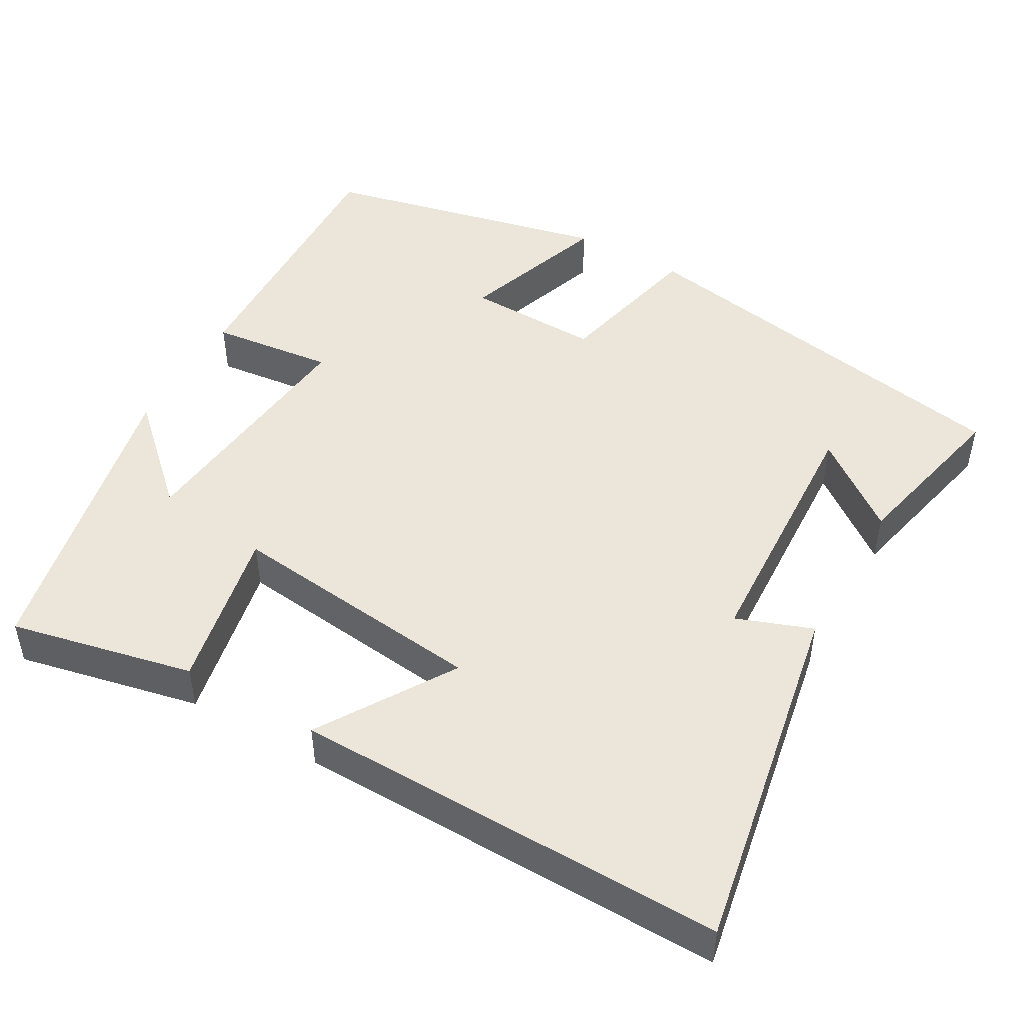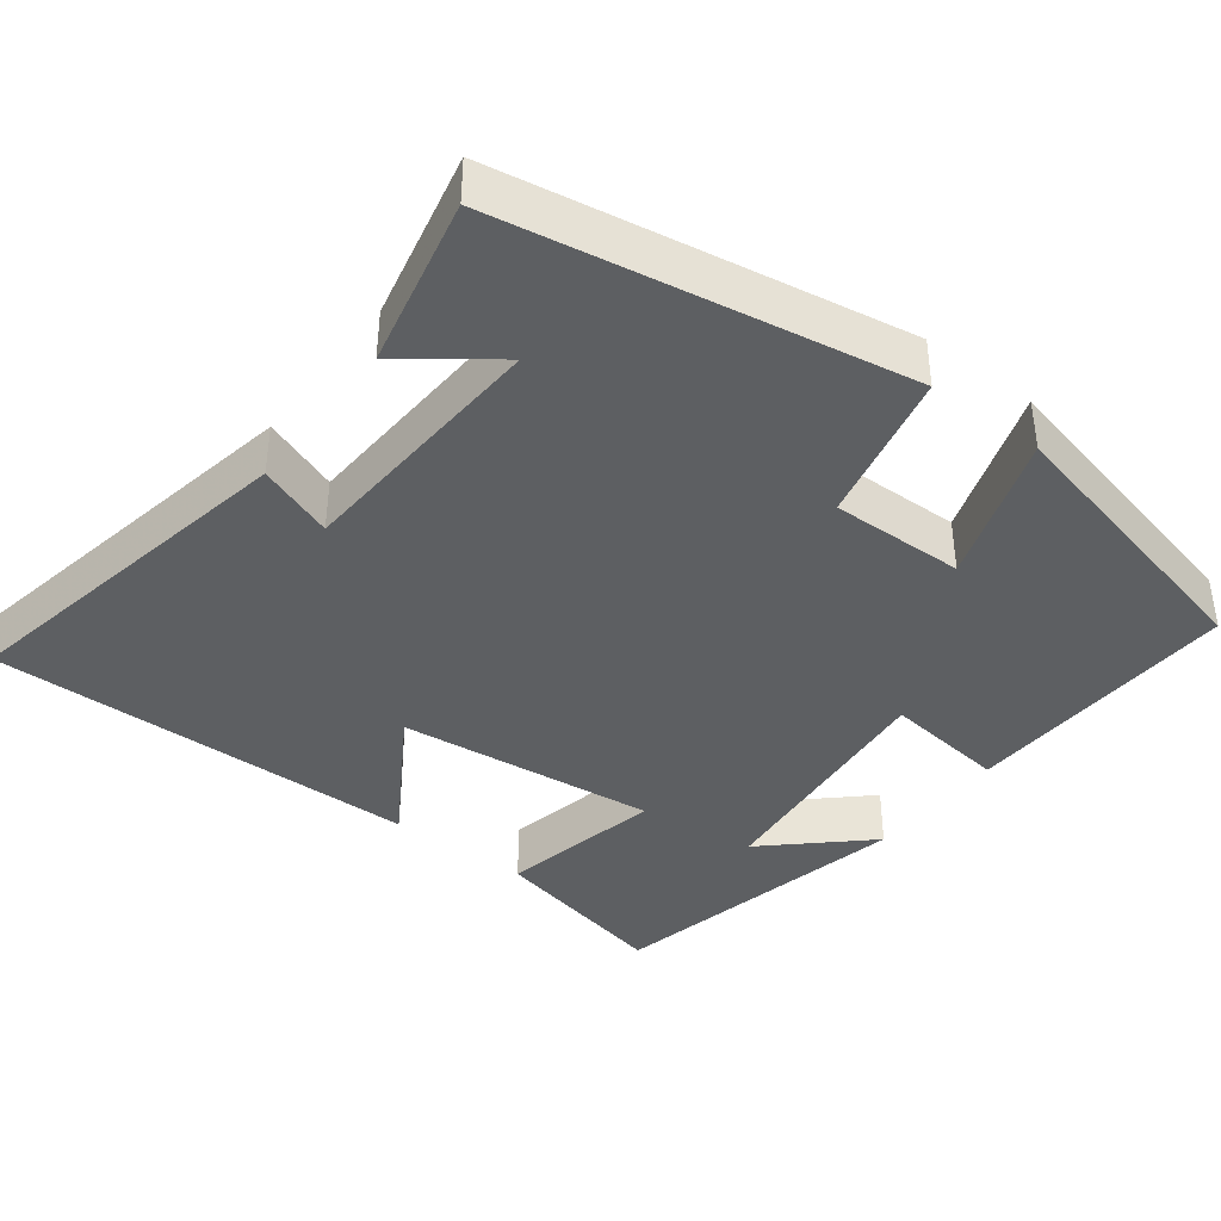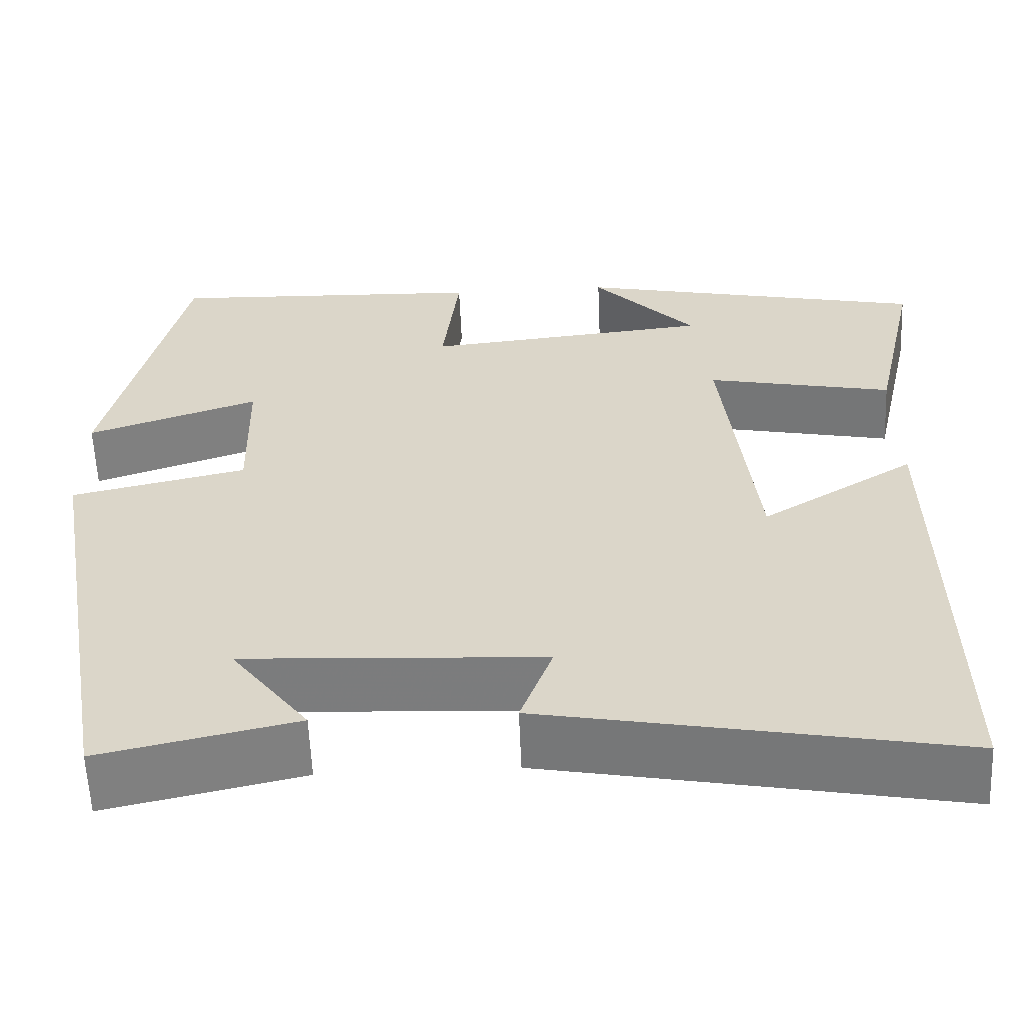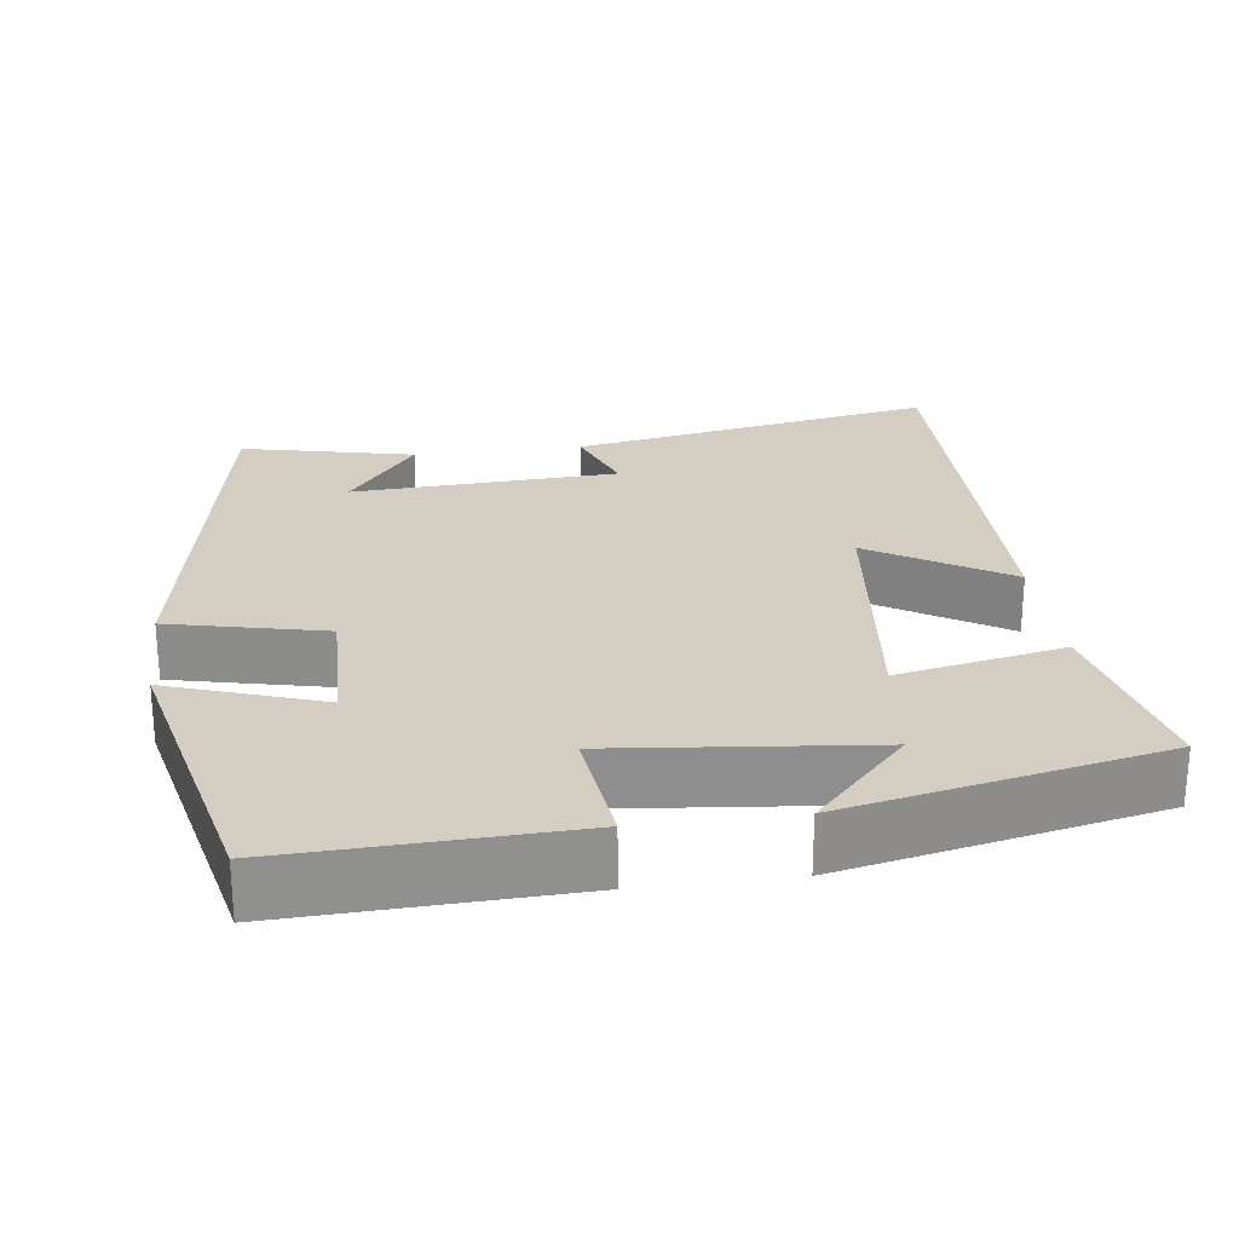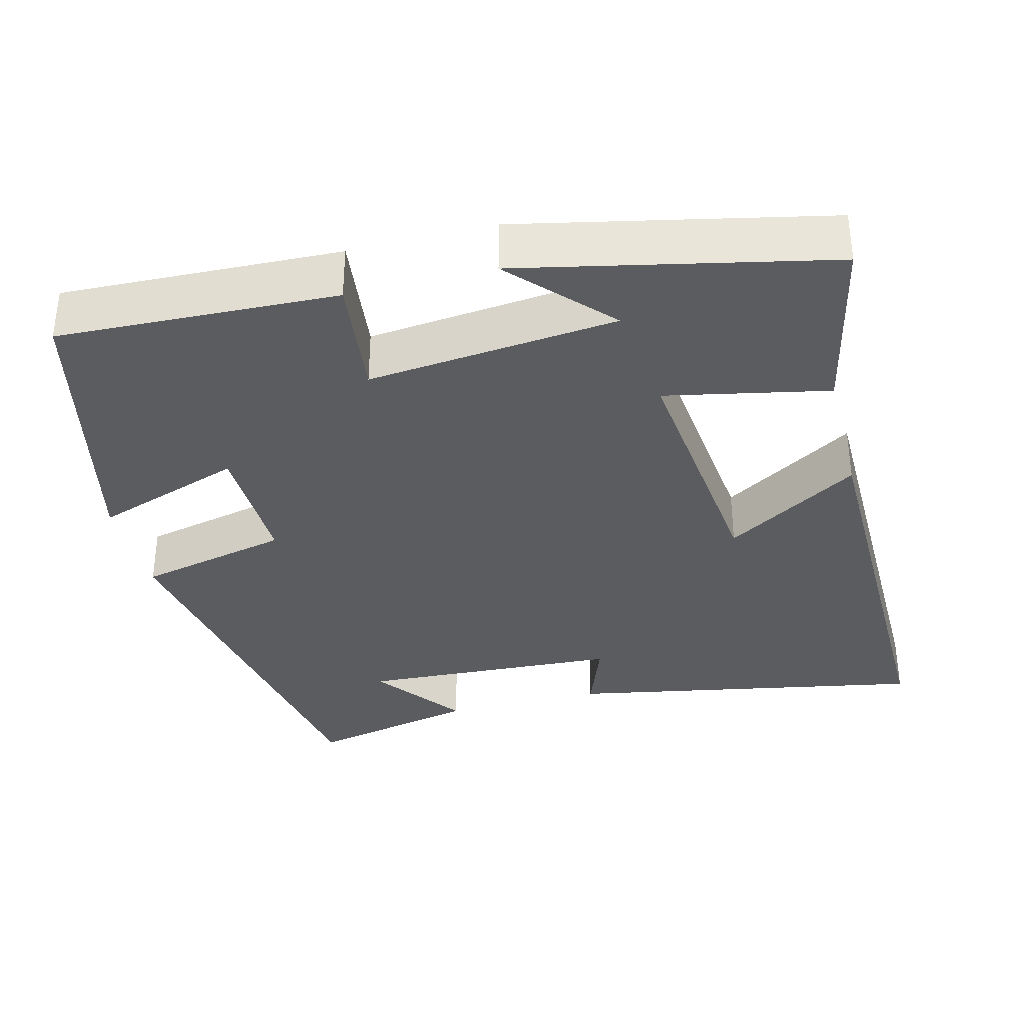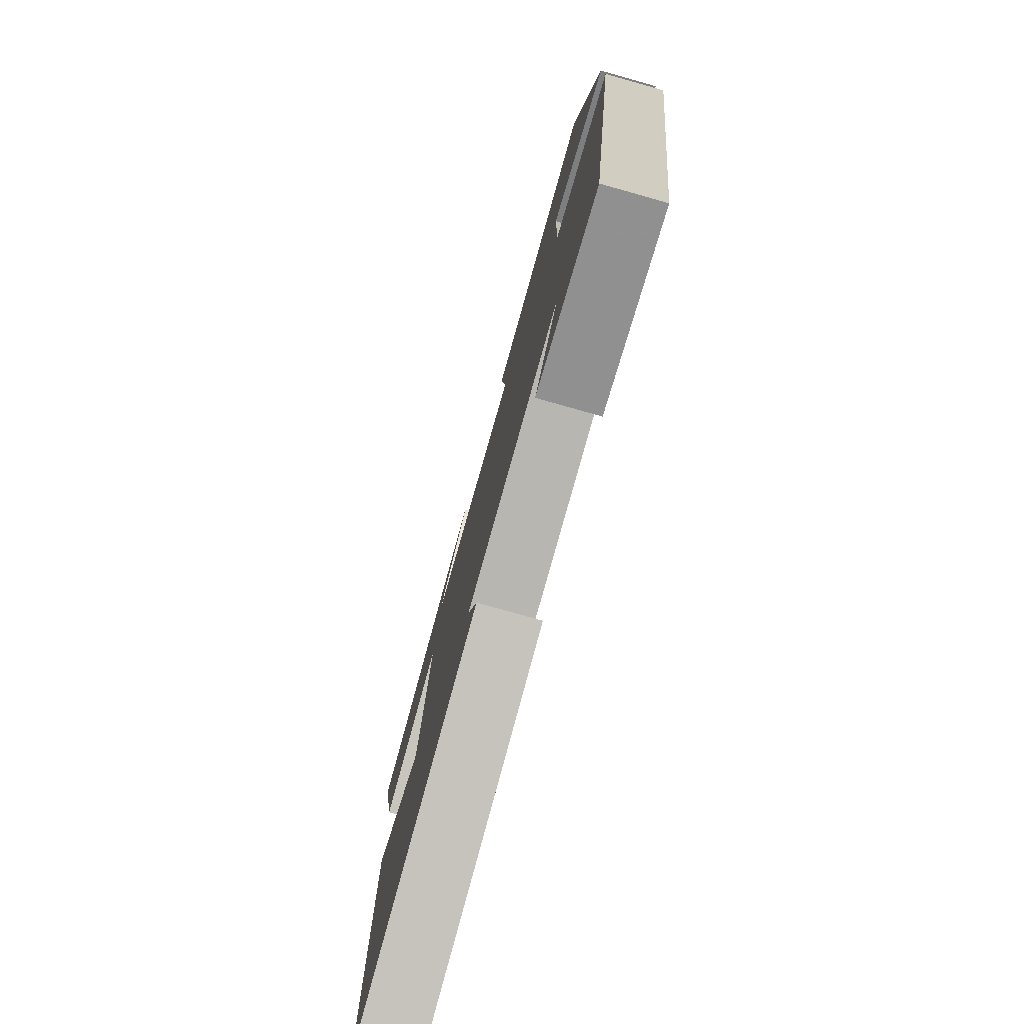
<metadata>
{"format":"obj","ext":"obj","renderer":"f3d","projection":"perspective","resolution":1024,"background":"white","views":[{"elev":48.0,"azim":119.8,"up":"+Y"},{"elev":-39.6,"azim":-127.4,"up":"+Y"},{"elev":-59.2,"azim":2.4,"up":"+Z"},{"elev":25.1,"azim":-7.4,"up":"+Y"},{"elev":-34.9,"azim":14.3,"up":"+Y"},{"elev":-78.4,"azim":-105.7,"up":"+Z"}]}
</metadata>
<code>
v 0.507 0.07 -0.588
v 0.035 0.07 -0.5
v 0.072 0.07 -0.4
v -0.272 0.07 -0.382
v -0.183 0.07 -0.5
v -0.407 0.07 -0.55
v -0.5 0.07 -0.019
v -0.299 0.07 0.027
v -0.303 0.07 0.203
v -0.5 0.07 0.135
v -0.413 0.07 0.514
v -0.045 0.07 0.5
v -0.064 0.07 0.338
v 0.266 0.07 0.372
v 0.147 0.07 0.5
v 0.553 0.07 0.413
v 0.5 0.07 0.171
v 0.285 0.07 0.215
v 0.323 0.07 -0.127
v 0.5 0.07 -0.017
v 0.507 0 -0.588
v 0.035 0 -0.5
v 0.072 0 -0.4
v -0.272 0 -0.382
v -0.183 0 -0.5
v -0.407 0 -0.55
v -0.5 0 -0.019
v -0.299 0 0.027
v -0.303 0 0.203
v -0.5 0 0.135
v -0.413 0 0.514
v -0.045 0 0.5
v -0.064 0 0.338
v 0.266 0 0.372
v 0.147 0 0.5
v 0.553 0 0.413
v 0.5 0 0.171
v 0.285 0 0.215
v 0.323 0 -0.127
v 0.5 0 -0.017
f 19 20 1 2
f 16 17 18
f 14 15 16
f 14 16 18
f 13 14 18 19
f 9 10 11 12
f 8 9 12 13
f 6 7 8
f 4 5 6
f 4 6 8 13
f 19 2 3
f 3 4 13 19
f 22 21 40 39
f 38 37 36
f 36 35 34
f 38 36 34
f 39 38 34 33
f 32 31 30 29
f 33 32 29 28
f 28 27 26
f 26 25 24
f 33 28 26 24
f 23 22 39
f 39 33 24 23
f 1 21 22 2
f 2 22 23 3
f 3 23 24 4
f 4 24 25 5
f 5 25 26 6
f 6 26 27 7
f 7 27 28 8
f 8 28 29 9
f 9 29 30 10
f 10 30 31 11
f 11 31 32 12
f 12 32 33 13
f 13 33 34 14
f 14 34 35 15
f 15 35 36 16
f 16 36 37 17
f 17 37 38 18
f 18 38 39 19
f 19 39 40 20
f 20 40 21 1

</code>
